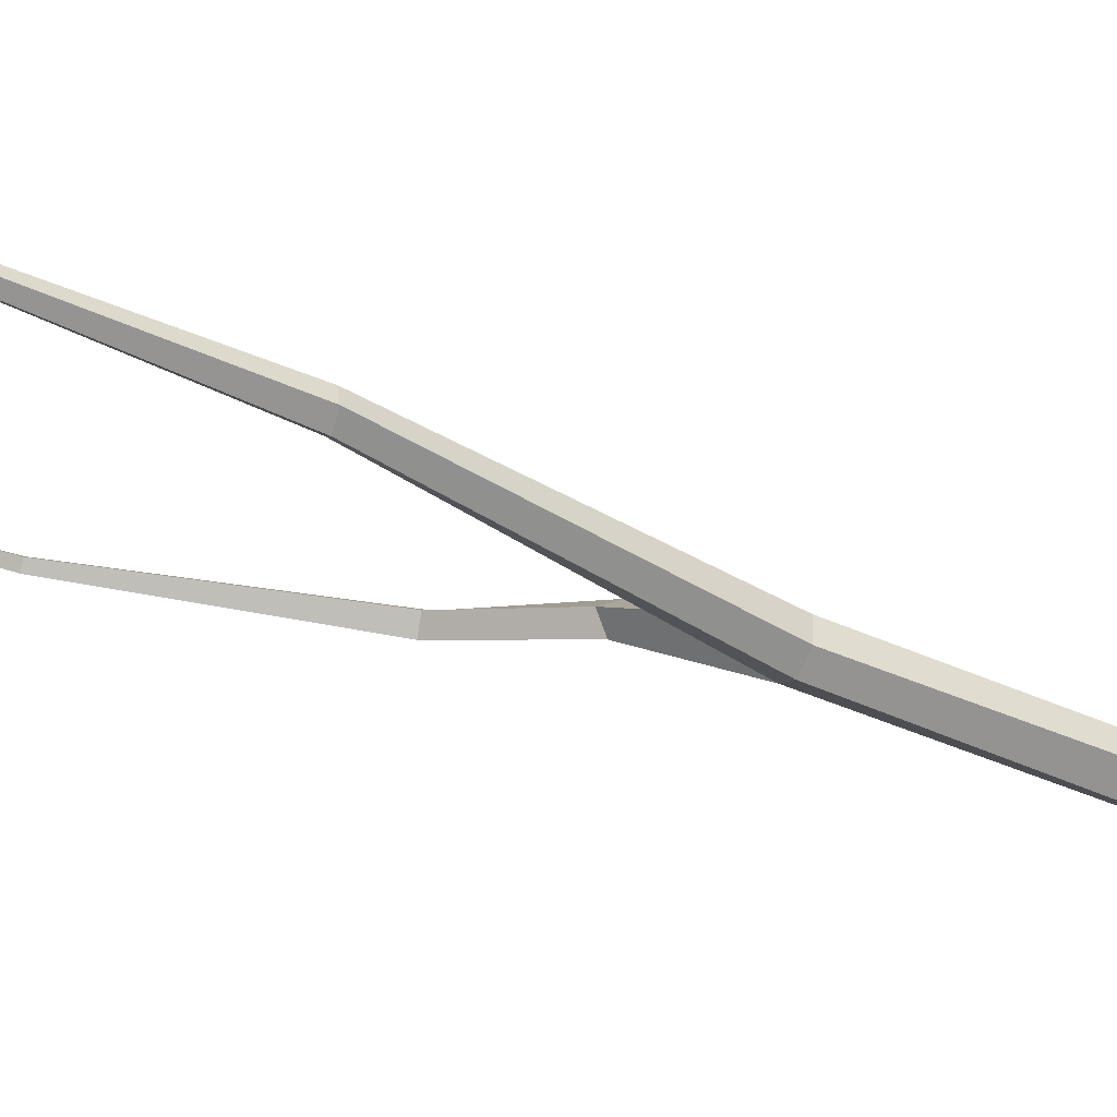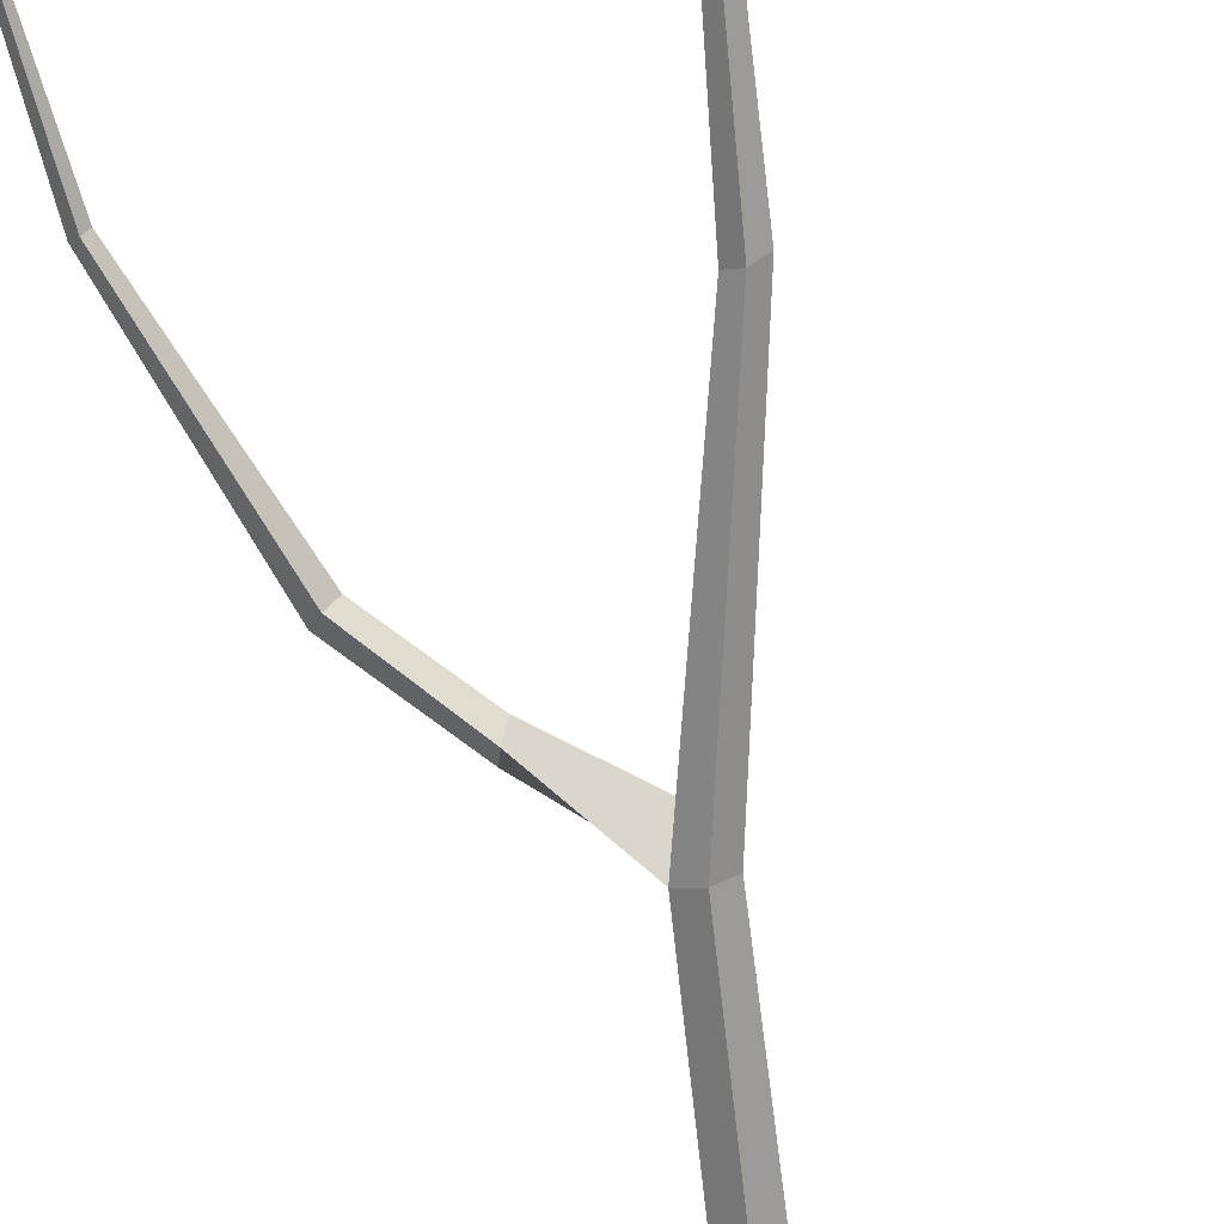
<metadata>
{"format":"obj","ext":"obj","renderer":"f3d","projection":"perspective","resolution":1024,"background":"white","views":[{"elev":-35.5,"azim":-112.1,"up":"+Z"},{"elev":-66.1,"azim":-163.5,"up":"+Z"}]}
</metadata>
<code>
g Birch_Tree_NoLeaves_m_02
v -0 0 -0.2593
v -0.225 0 -0.09589
v -0.139 0 0.1686
v 0.139 0 0.1686
v 0.225 0 -0.09589
v 0.09523 0.5246 -0.07887
v 0.03824 0.5246 0.09652
v -0.1462 0.5246 0.09652
v -0.2032 0.5246 -0.07887
v -0.05397 0.5246 -0.1873
v -0.02279 2.041 -0.07092
v -0.0662 2.039 0.06281
v -0.2067 2.033 0.06281
v -0.2501 2.031 -0.07092
v -0.1364 2.036 -0.1536
v -0.3389 3.766 -0.08054
v -0.3733 3.711 0.05448
v -0.5217 3.736 0.05405
v -0.5383 3.747 -0.06725
v -0.4476 3.762 -0.1341
v -0.9478 5.395 -0.06218
v -0.9763 5.397 0.0258
v -1.069 5.404 0.0258
v -1.097 5.406 -0.06218
v -1.022 5.4 -0.1166
v -1.306 6.973 -0.05325
v -1.319 6.972 -0.01202
v -1.362 6.971 -0.01202
v -1.376 6.97 -0.05325
v -1.341 6.972 -0.07873
v -1.472 8.955 -0.0489
v -1.478 8.955 -0.03045
v -1.501 8.954 -0.03968
v -1.488 8.955 -0.0603
v -0.4423 3.928 0.05405
v 0.007874 4.158 0.1958
v 0.04214 4.072 0.2696
v -0.02307 4.113 0.3351
v -0.03077 4.213 0.2751
v 0.3643 4.623 0.3022
v 0.4222 4.561 0.3586
v 0.3628 4.573 0.4209
v 0.3064 4.632 0.3707
v 0.6698 5.769 0.439
v 0.7108 5.751 0.475
v 0.6766 5.755 0.5099
v 0.6369 5.773 0.4775
v 0.6582 7.018 0.5013
v 0.6768 7.01 0.5176
v 0.6613 7.011 0.5335
v 0.6433 7.019 0.5188
f 2 9 10 1
f 5 6 7 4
f 3 8 9 2
f 1 10 6 5
f 4 7 8 3
f 6 11 12 7
f 10 15 11 6
f 7 12 13 8
f 8 13 14 9
f 9 14 15 10
f 13 18 19 14
f 14 19 20 15
f 11 16 17 12
f 15 20 16 11
f 12 17 18 13
f 16 21 22 35
f 20 25 21 16
f 17 16 36 37
f 18 23 24 19
f 19 24 25 20
f 23 28 29 24
f 24 29 30 25
f 21 26 27 22
f 25 30 26 21
f 22 27 28 23
f 26 31 32 27
f 30 34 31 26
f 27 32 33 28
f 28 33 29
f 29 33 34 30
f 32 31 34 33
f 18 17 37 38
f 35 18 38 39
f 18 35 22 23
f 16 35 39 36
f 36 39 43 40
f 38 37 41 42
f 39 38 42 43
f 37 36 40 41
f 43 42 46 47
f 41 40 44 45
f 40 43 47 44
f 42 41 45 46
f 44 47 51 48
f 46 45 49 50
f 47 46 50 51
f 45 44 48 49
f 50 49 48 51

</code>
